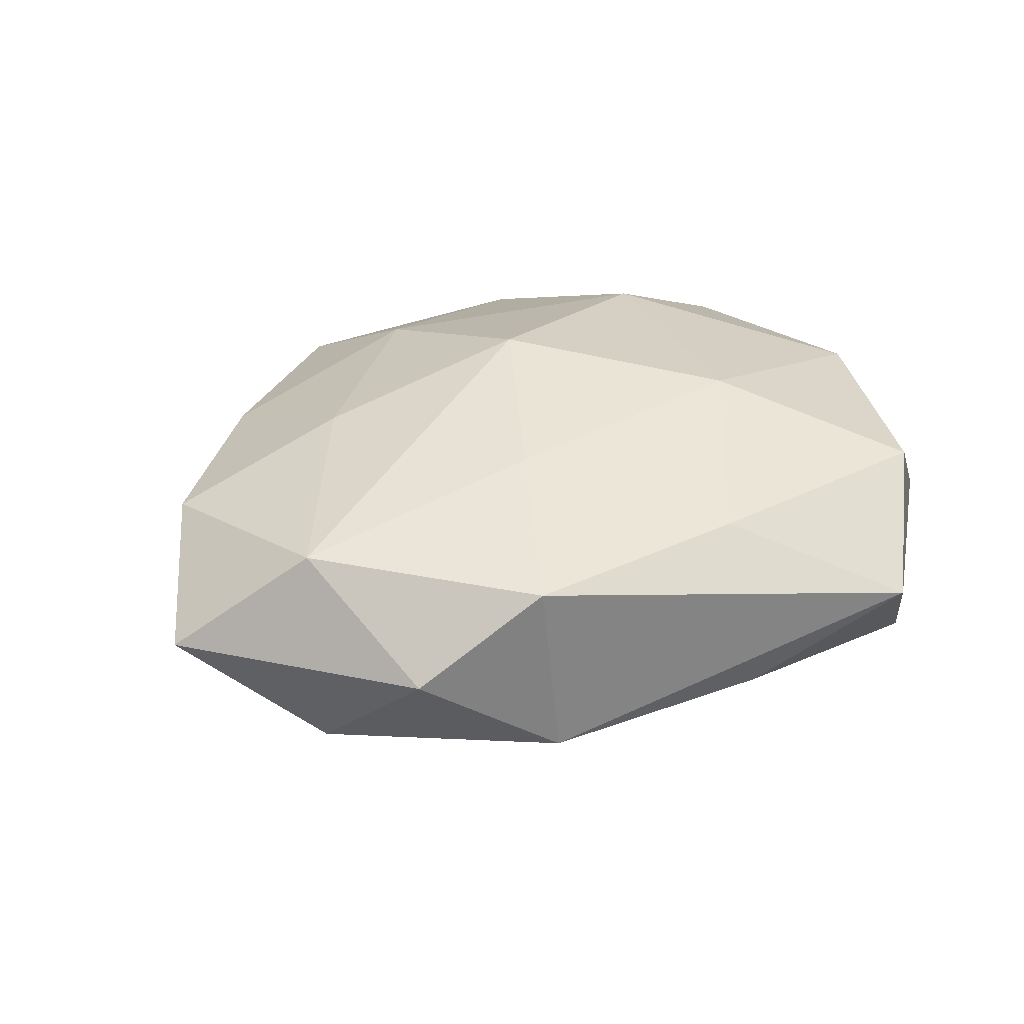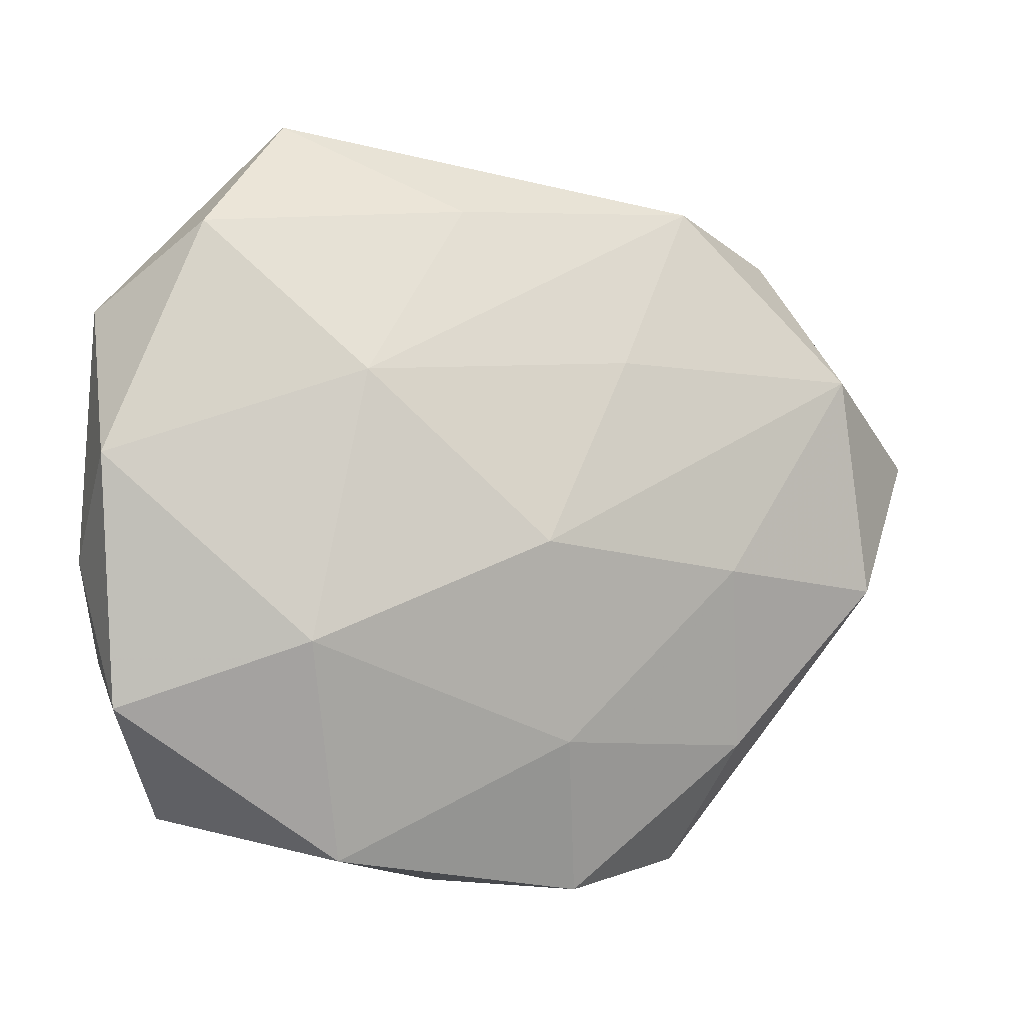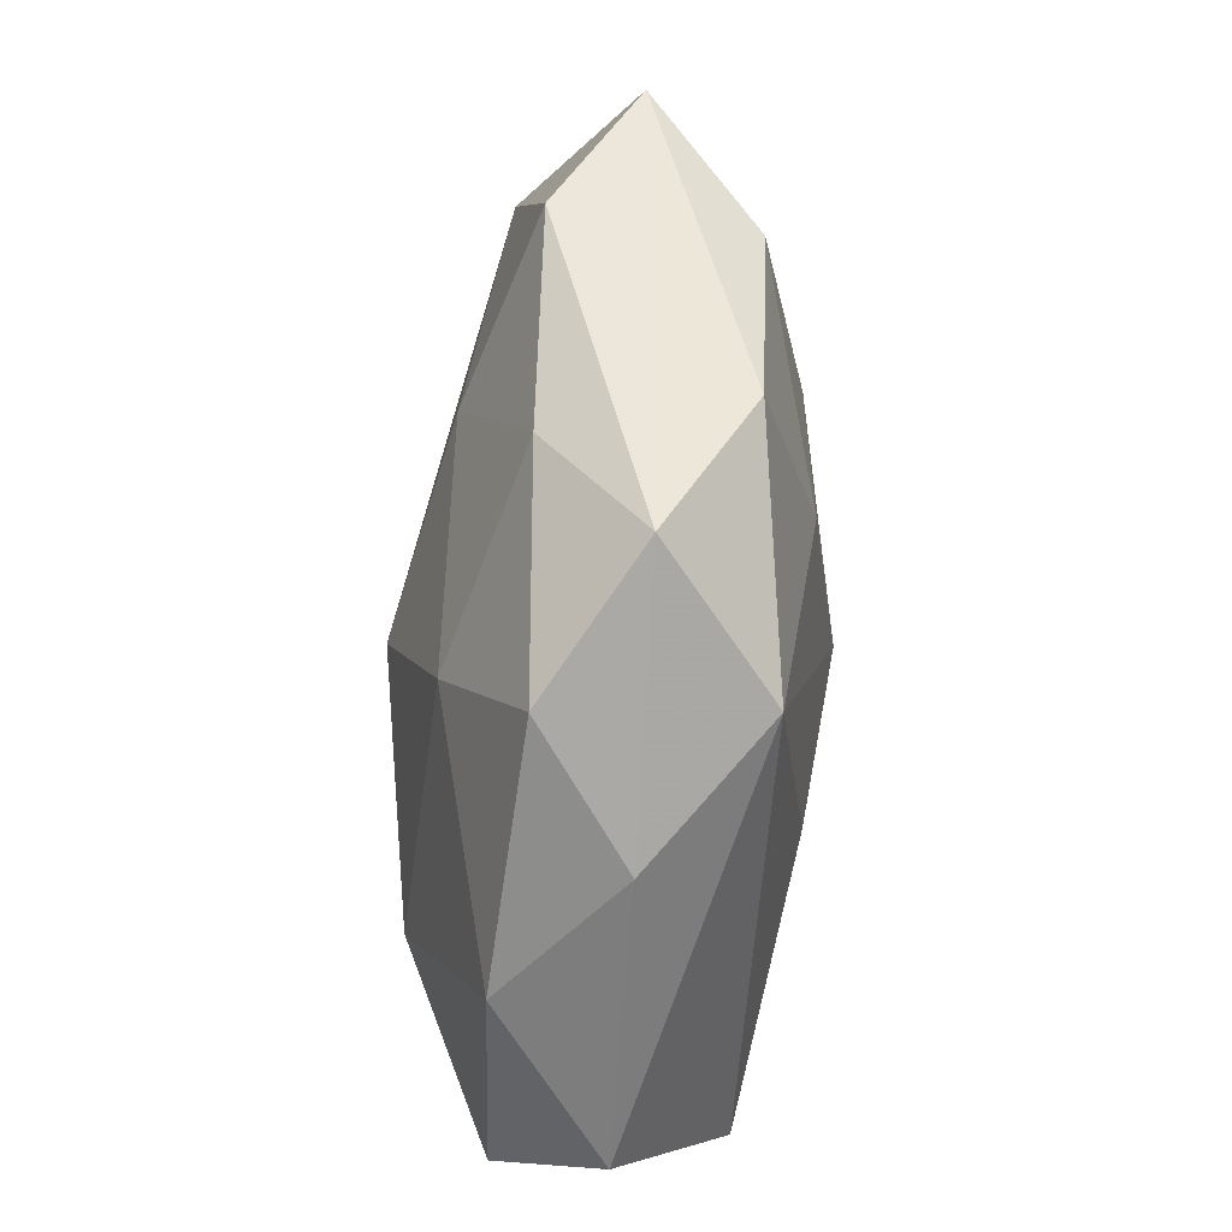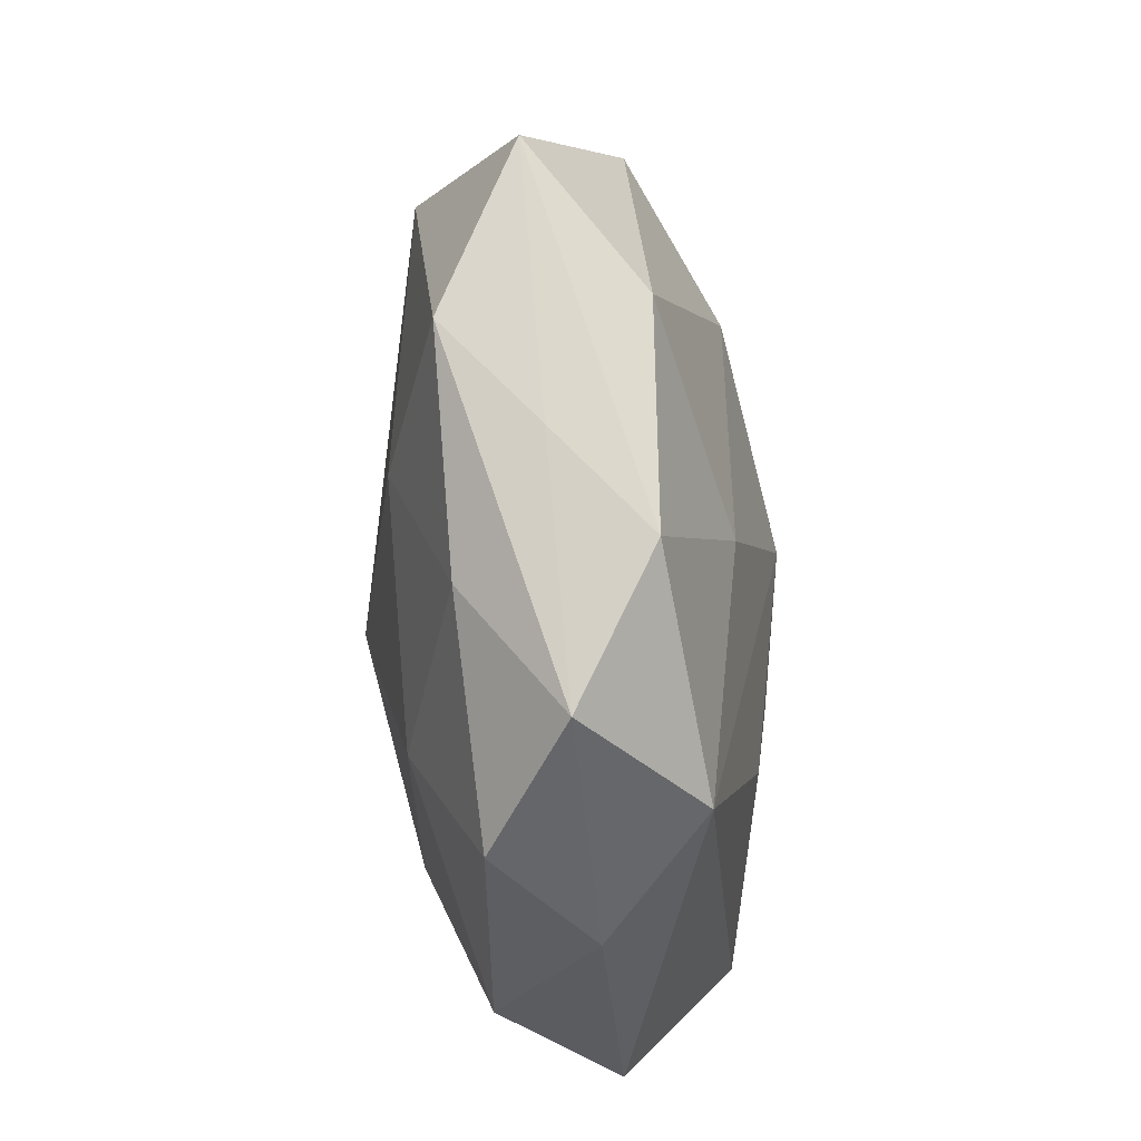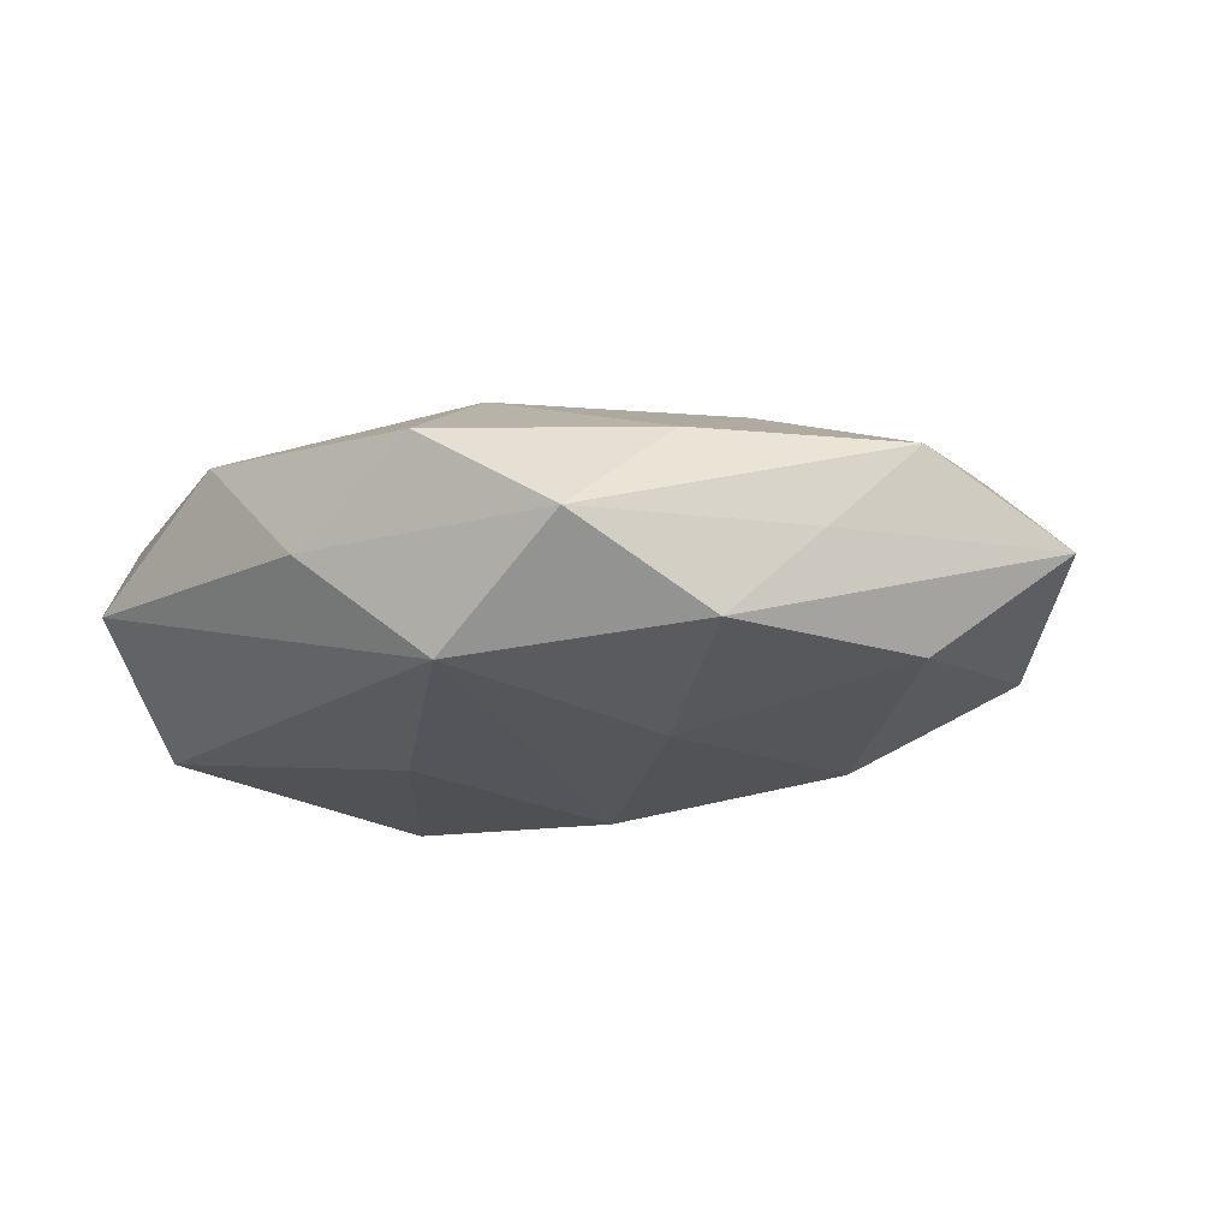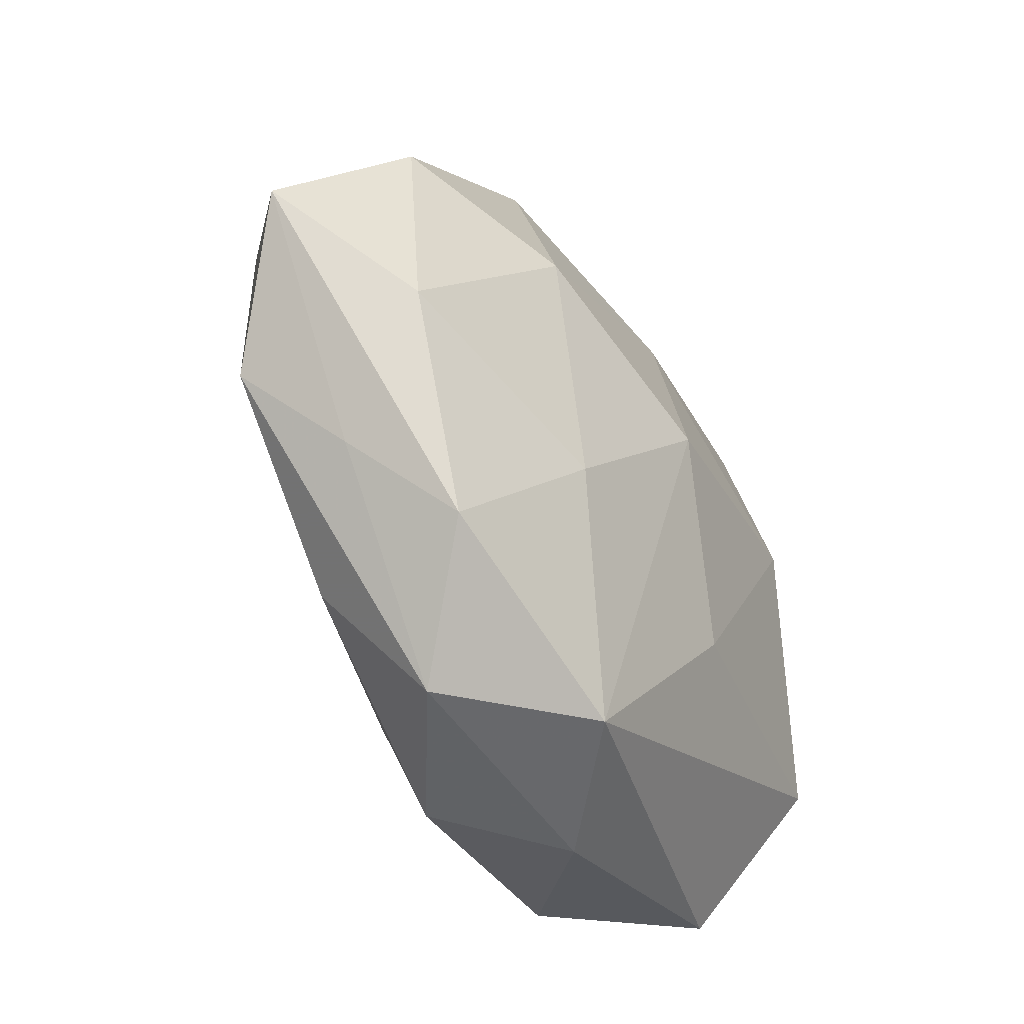
<metadata>
{"format":"obj","ext":"obj","renderer":"f3d","projection":"perspective","resolution":1024,"background":"white","views":[{"elev":29.7,"azim":147.9,"up":"+Z"},{"elev":-4.9,"azim":-17.8,"up":"+Y"},{"elev":-72.4,"azim":86.0,"up":"+Y"},{"elev":-47.0,"azim":94.8,"up":"+Y"},{"elev":-15.0,"azim":32.6,"up":"+Z"},{"elev":-42.1,"azim":119.6,"up":"+Y"}]}
</metadata>
<code>
v -0.04194 -0.02231 0.009079
v 0.04443 -0.004083 -0.01073
v -0.01741 -0.03884 0.009861
v 0.002665 0.004443 -0.02157
v -0.03176 0.03377 -0.01146
v -0.01665 0.01401 0.01883
v -0.03539 -0.03449 -0.002028
v -0.02245 0.04401 0.001627
v -0.001512 0.02563 -0.0158
v 0.0367 0.031 0.001734
v 0.01047 -0.04263 0.007742
v 0.02023 -0.01243 -0.0171
v 0.02663 -0.006795 0.01638
v -0.04047 -0.01698 -0.01401
v 0.02095 0.03543 -0.009008
v 0.01037 -0.03814 -0.01345
v 0.002771 -0.0043 0.02206
v -0.003933 0.03339 0.01162
v 0.02593 0.01427 -0.01706
v -0.004015 -0.04186 -0.001992
v 0.007041 -0.02594 0.01607
v -0.008477 -0.01671 -0.01812
v -0.04399 0.004843 0.01193
v -0.02243 -0.01519 0.0184
v 0.01341 0.01621 0.01723
v 0.02577 -0.04006 -0.001565
v -0.004348 0.03912 -0.007133
v -0.0434 0.02174 0.0003896
v 0.03476 -0.027 -0.01031
v -0.0445 -0.006194 -0.0008702
v 0.05552 0.007197 0.0008908
v -0.02576 0.008373 -0.01959
v 0.03004 -0.02653 0.009013
v 0.04221 0.01578 0.01273
v 0.04317 0.02046 -0.008299
v 0.04673 -0.00847 0.009455
v -0.04118 0.008704 -0.009507
v -0.03326 0.03058 0.01149
v 0.02288 0.03479 0.01134
v 0.04099 -0.0178 -0.0003944
f 8 5 28
f 39 15 8
f 27 5 8
f 8 15 27
f 27 15 5
f 15 35 19
f 8 28 38
f 1 14 7
f 7 14 16
f 30 14 1
f 37 28 5
f 37 30 28
f 14 30 37
f 34 36 31
f 1 7 3
f 13 34 17
f 36 34 13
f 15 39 10
f 10 35 15
f 31 35 10
f 10 34 31
f 39 34 10
f 5 15 9
f 15 19 9
f 4 9 19
f 18 39 8
f 8 38 18
f 1 3 24
f 23 38 28
f 23 30 1
f 28 30 23
f 1 24 23
f 20 7 16
f 11 3 20
f 20 3 7
f 31 36 40
f 40 29 31
f 2 19 35
f 2 35 31
f 31 29 2
f 21 3 11
f 21 13 17
f 17 24 21
f 21 24 3
f 16 14 22
f 22 4 16
f 12 29 16
f 16 4 12
f 12 2 29
f 12 4 19
f 19 2 12
f 32 37 5
f 14 37 32
f 5 9 32
f 9 4 32
f 32 22 14
f 4 22 32
f 6 18 38
f 6 24 17
f 39 18 6
f 38 23 6
f 6 23 24
f 29 40 26
f 16 29 26
f 26 40 36
f 26 20 16
f 11 20 26
f 36 13 33
f 13 21 33
f 33 21 11
f 33 26 36
f 11 26 33
f 25 6 17
f 39 6 25
f 17 34 25
f 25 34 39

</code>
